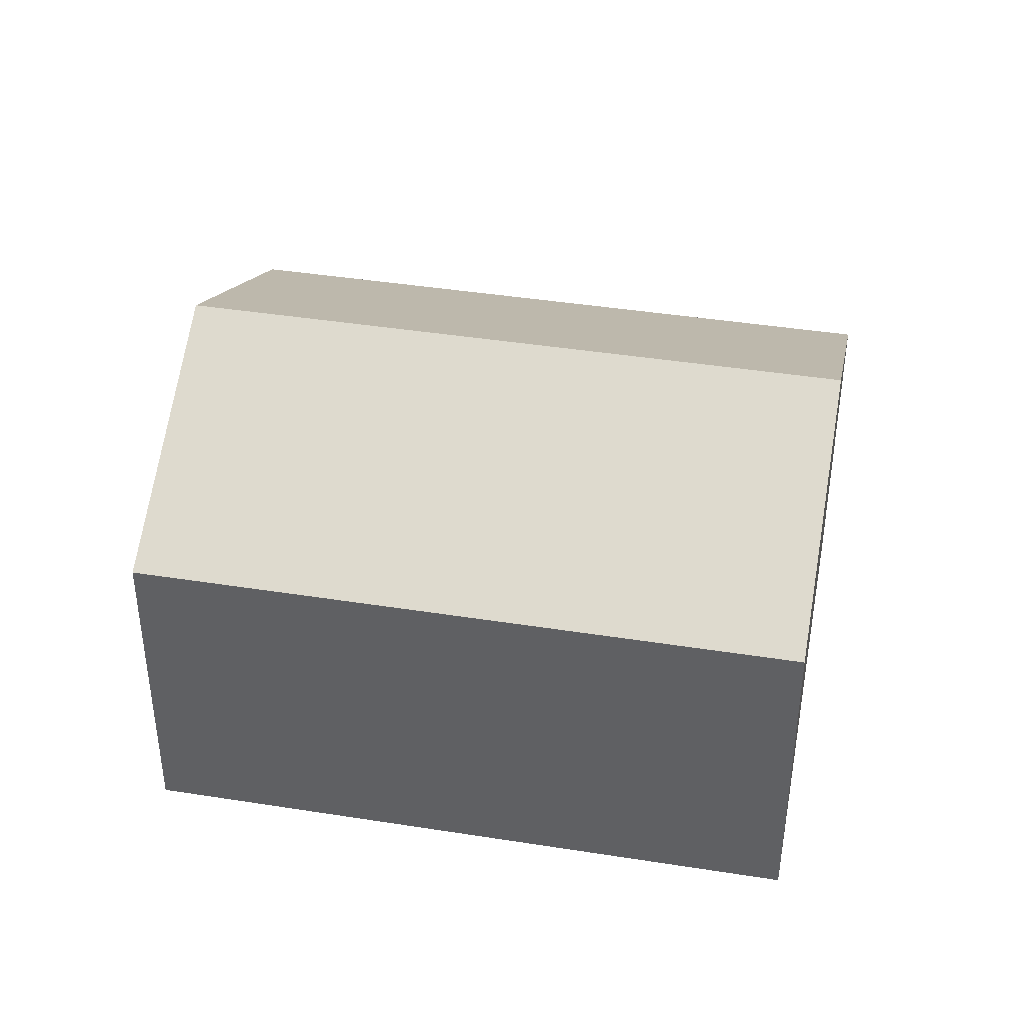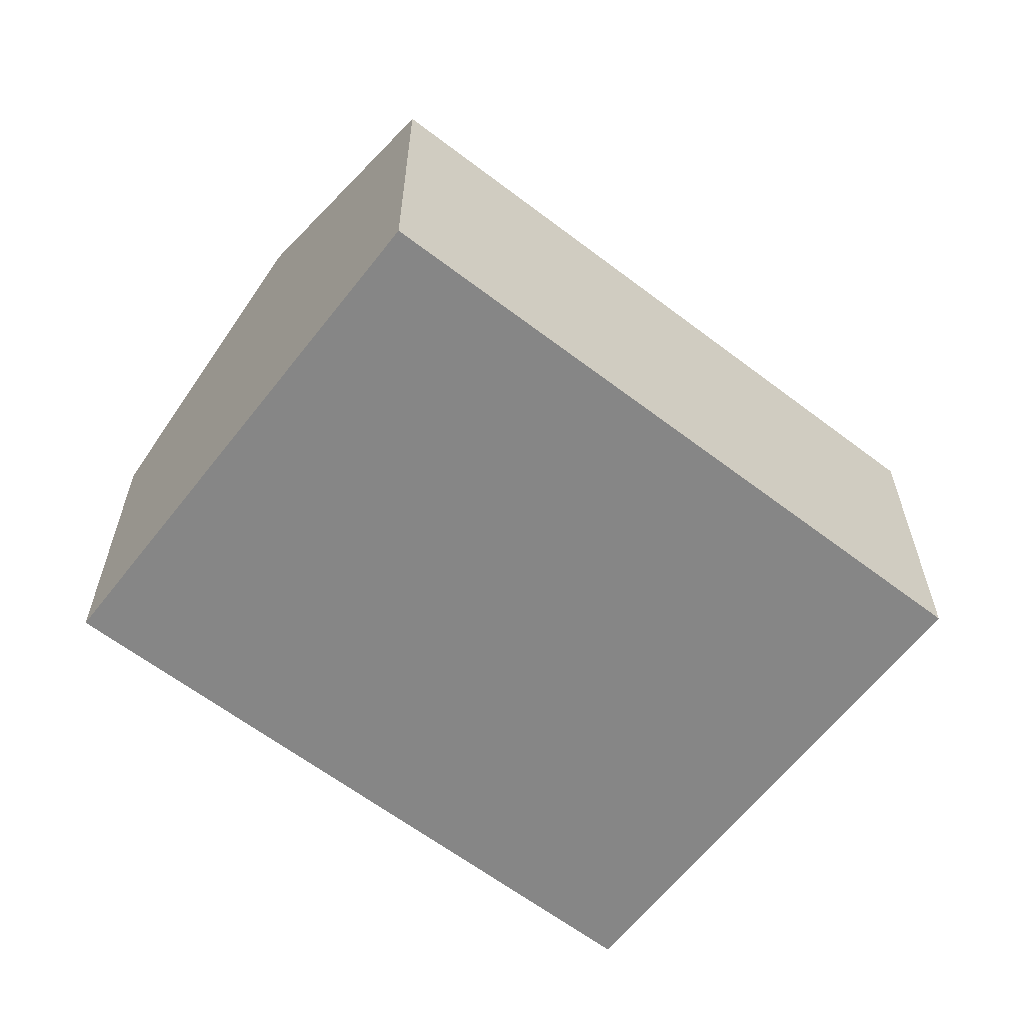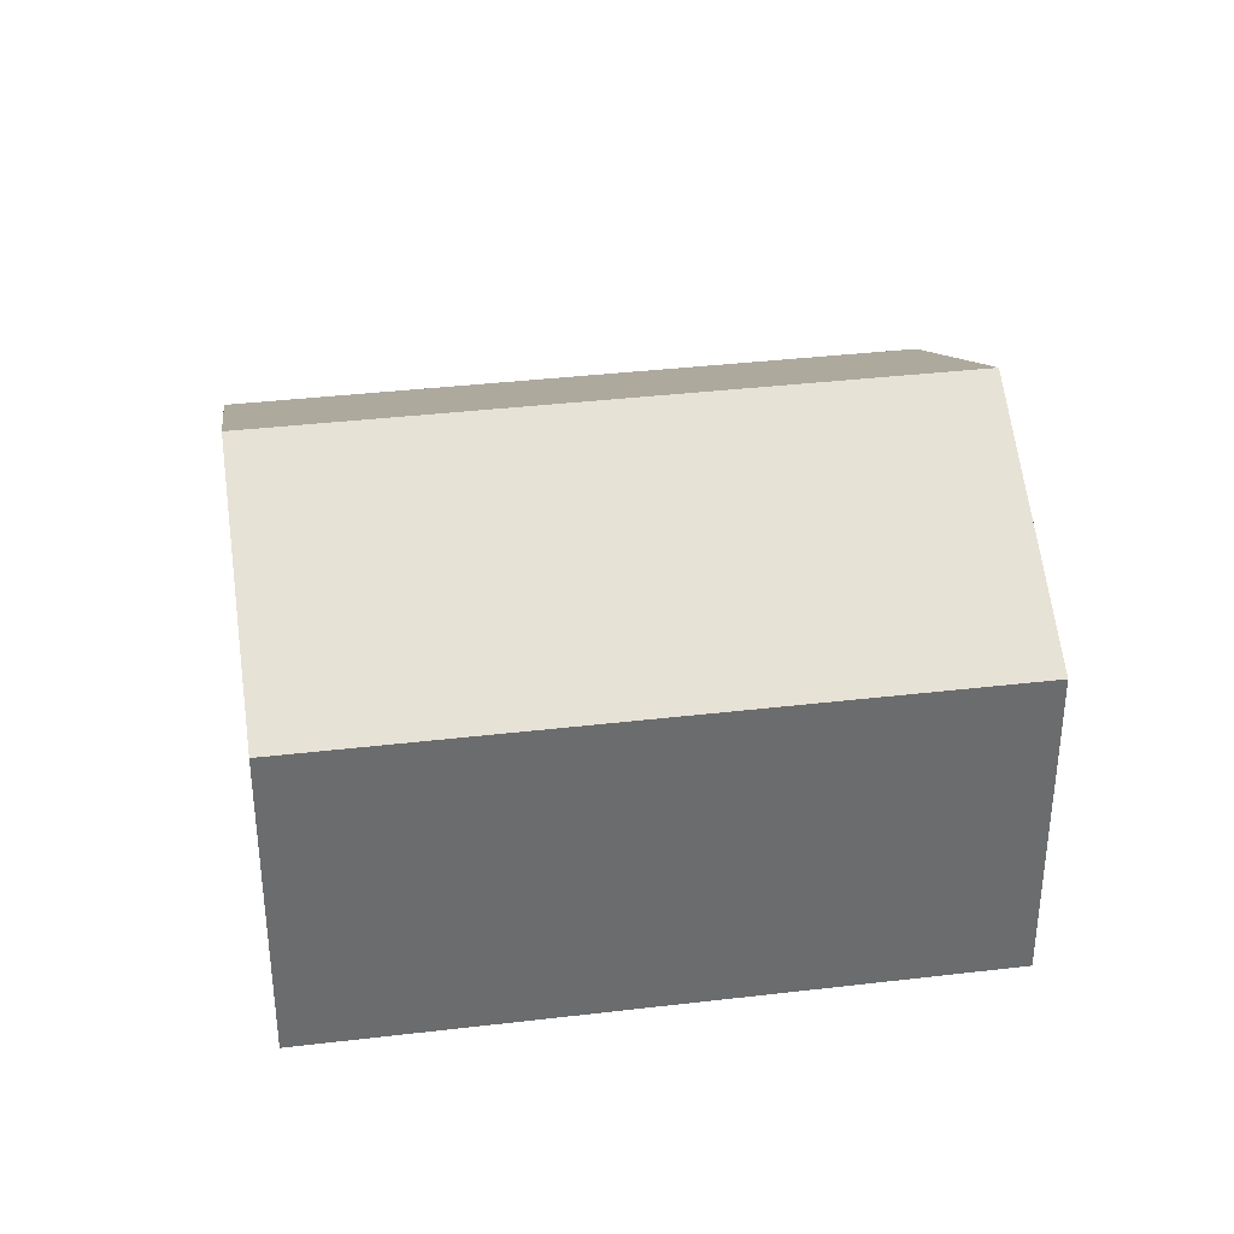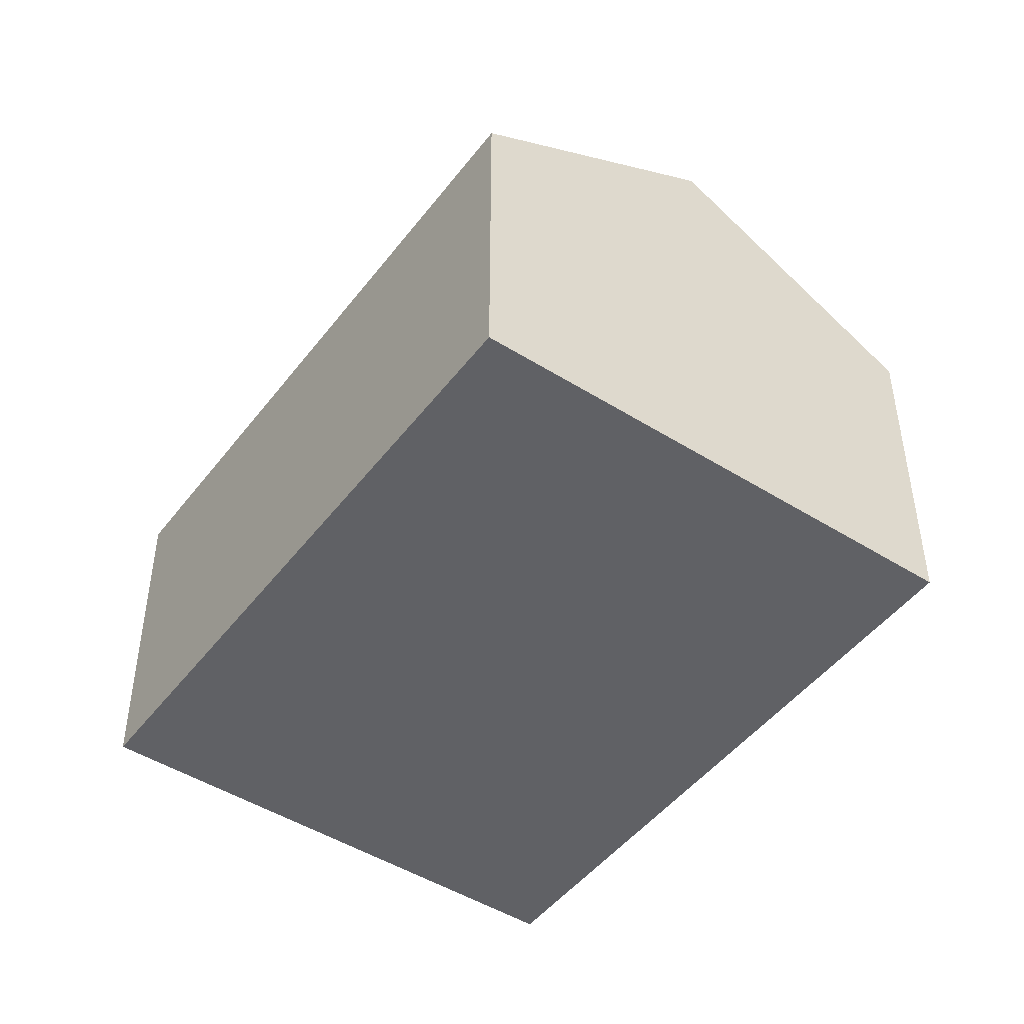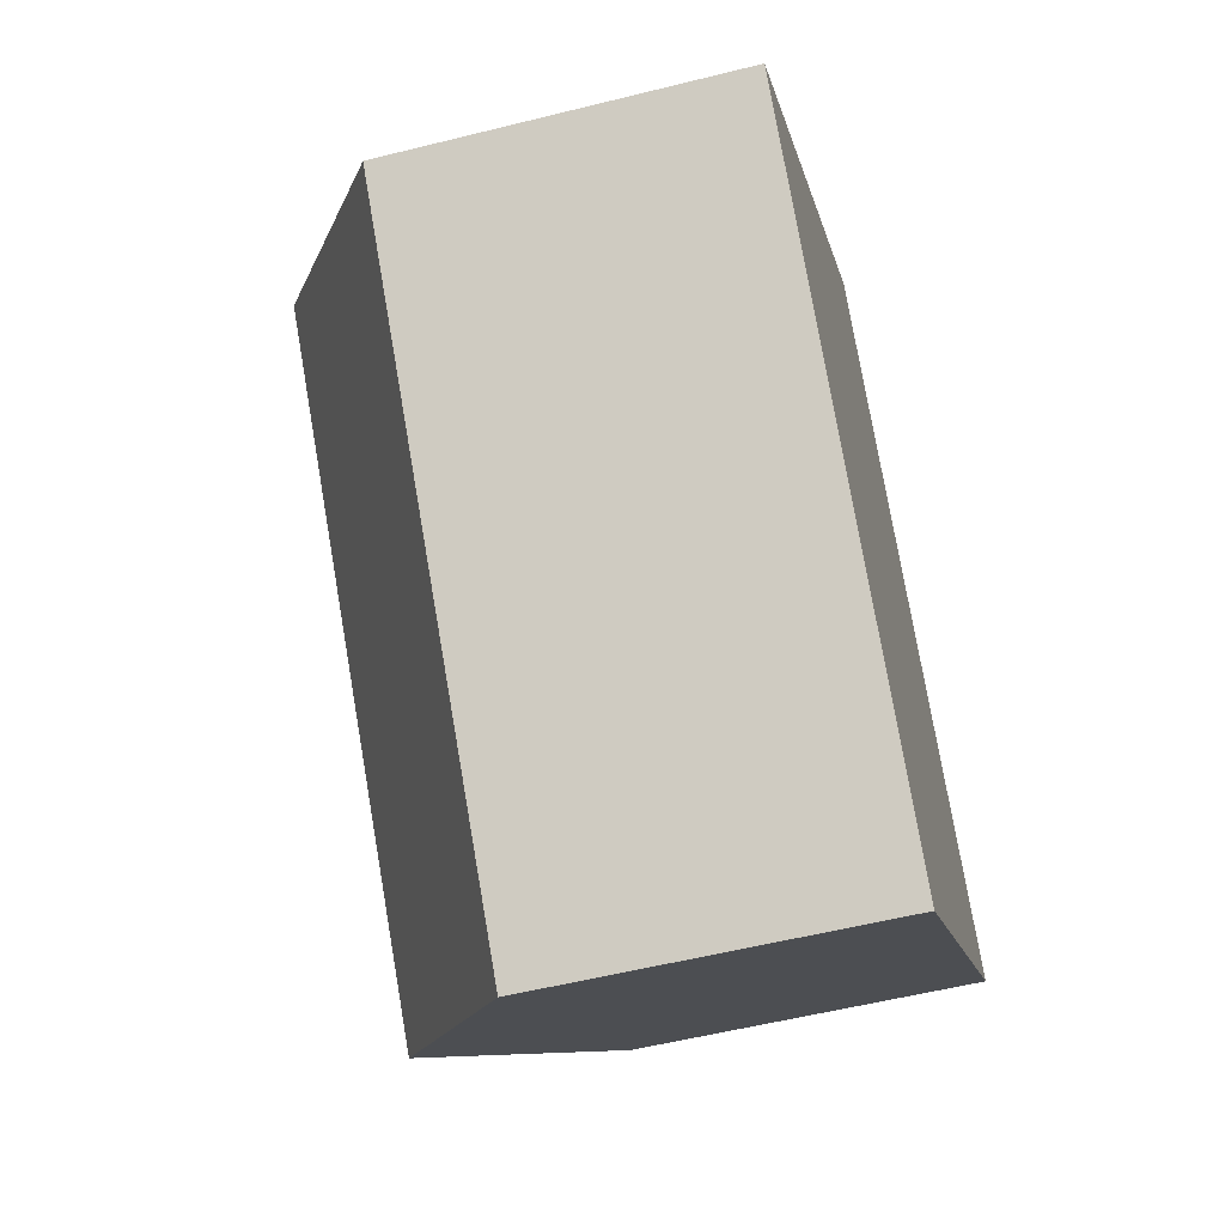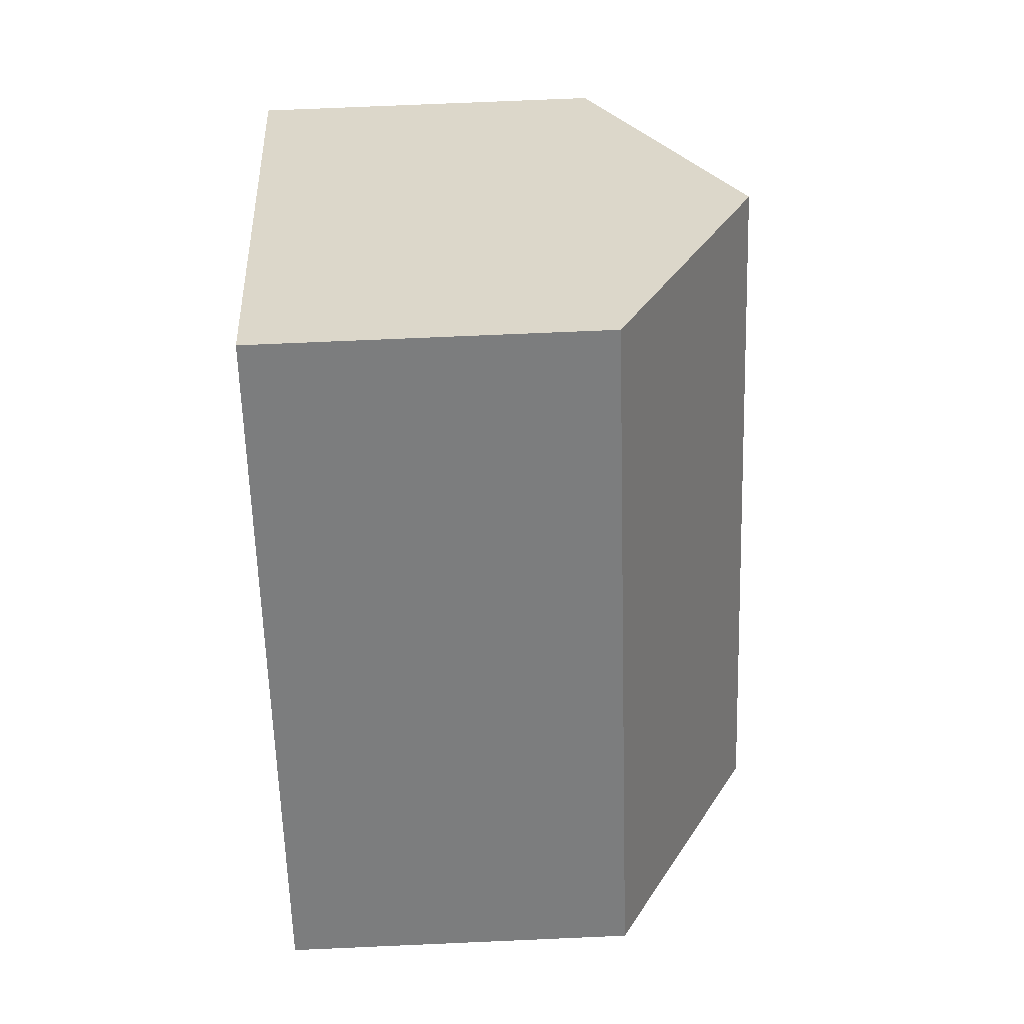
<metadata>
{"format":"obj","ext":"obj","renderer":"f3d","projection":"perspective","resolution":1024,"background":"white","views":[{"elev":41.7,"azim":-120.6,"up":"+Y"},{"elev":-62.2,"azim":-169.2,"up":"+Y"},{"elev":36.9,"azim":39.9,"up":"+Y"},{"elev":-47.3,"azim":103.2,"up":"+Y"},{"elev":-55.1,"azim":-75.2,"up":"+Z"},{"elev":72.6,"azim":87.5,"up":"+Z"}]}
</metadata>
<code>
v  1.775 4.184 1.565
v  7.539 2.932 -1.393
v  5.764 4.184 -2.959
v  3.55 2.932 3.131
v  3.989 2.932 -4.524
v  0 2.932 1.795e-16
v  0 0 0
v  1.775 -9.583e-17 1.565
v  3.55 -1.917e-16 3.131
v  7.539 8.53e-17 -1.393
v  5.764 1.812e-16 -2.959
v  3.989 2.77e-16 -4.524
g defaultobject
f 1 2 3
f 2 1 4
f 5 1 3
f 1 5 6
f 7 1 6
f 1 7 4
f 4 7 8
f 4 8 9
f 9 2 4
f 2 9 10
f 10 3 2
f 3 10 5
f 5 10 11
f 5 11 12
f 12 6 5
f 6 12 7
f 8 10 9
f 10 8 7
f 10 7 12
f 10 12 11

</code>
